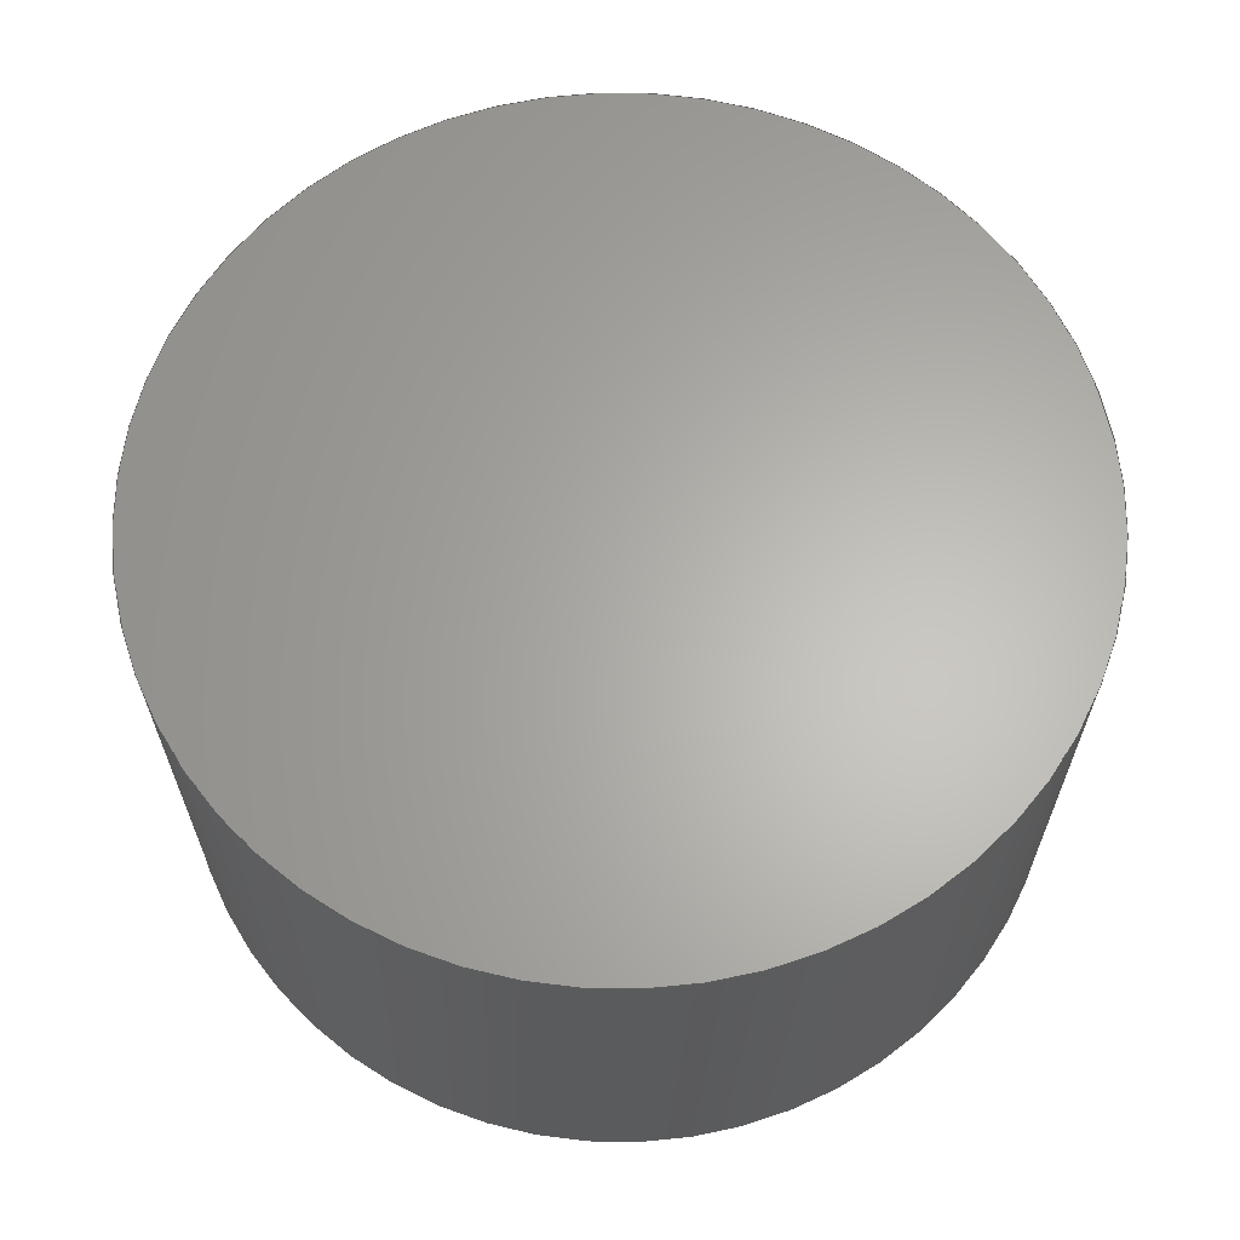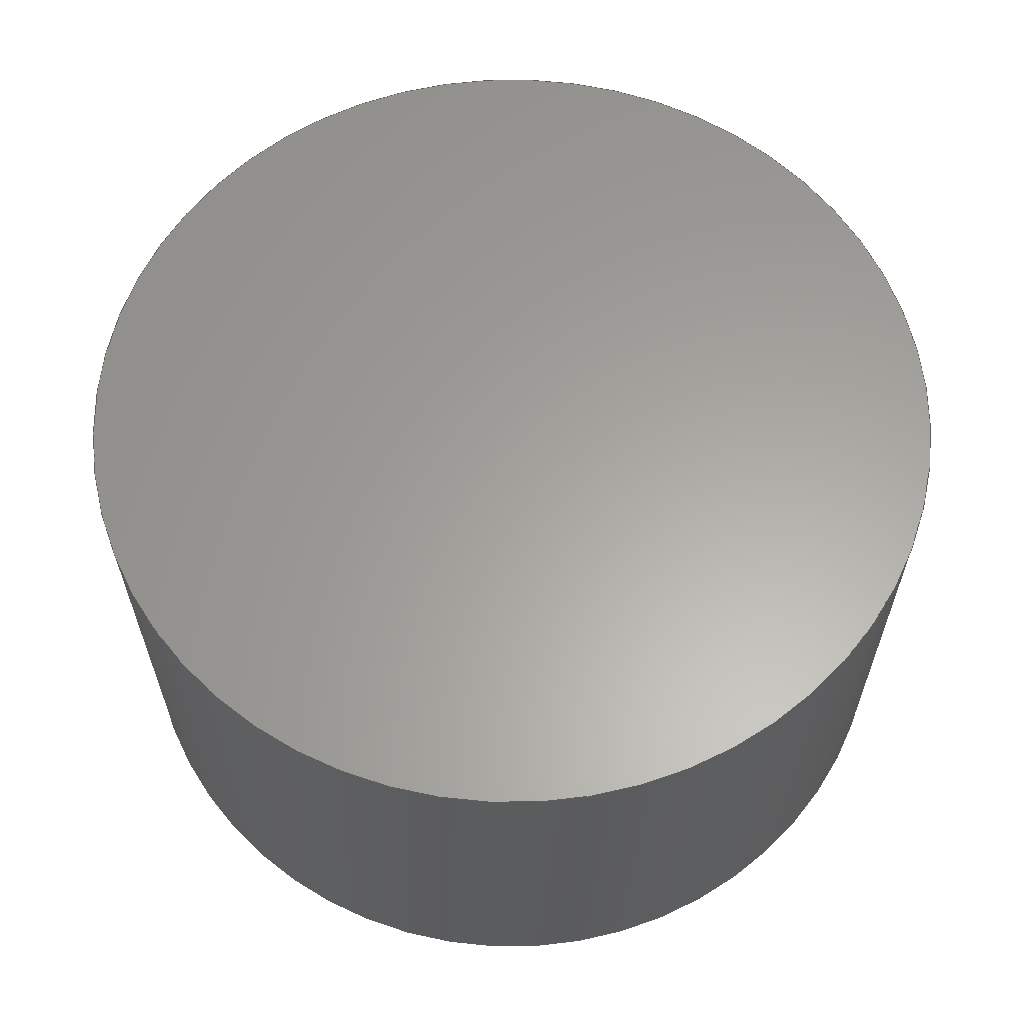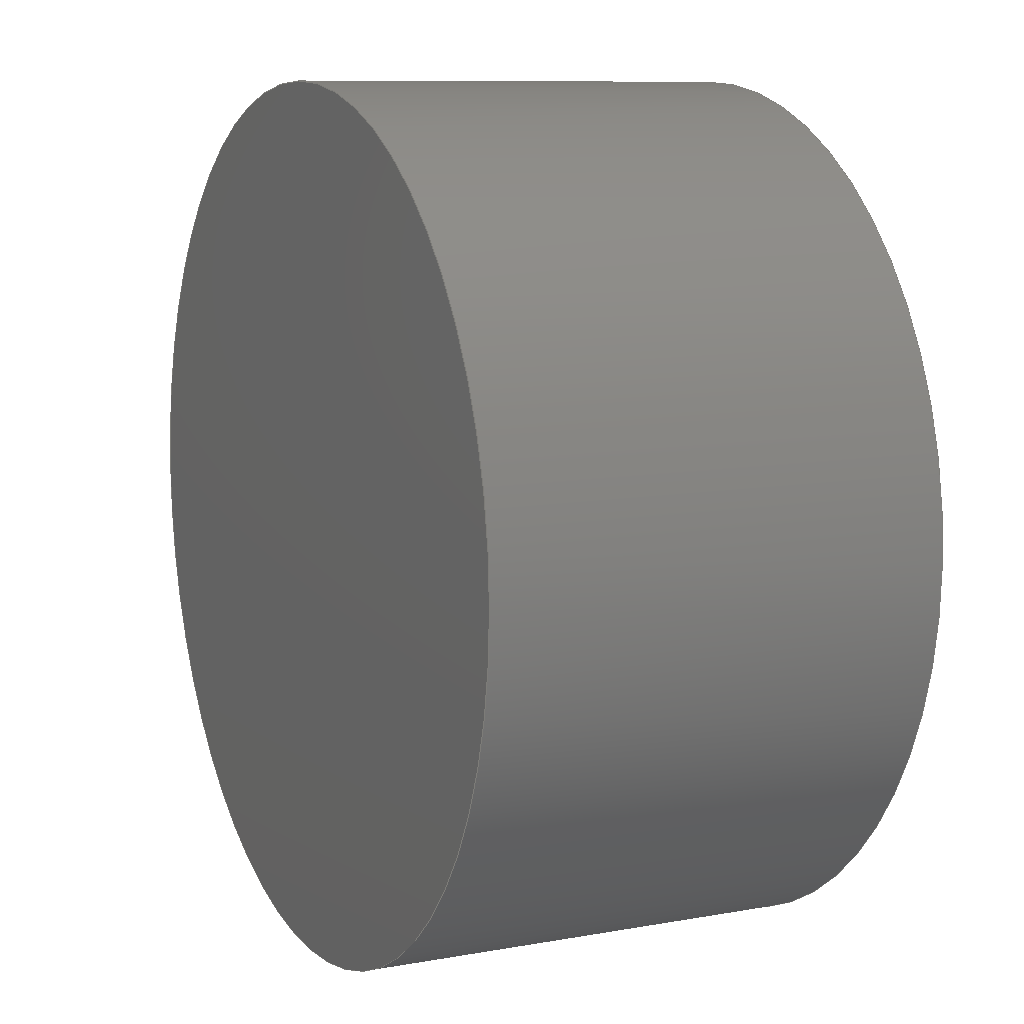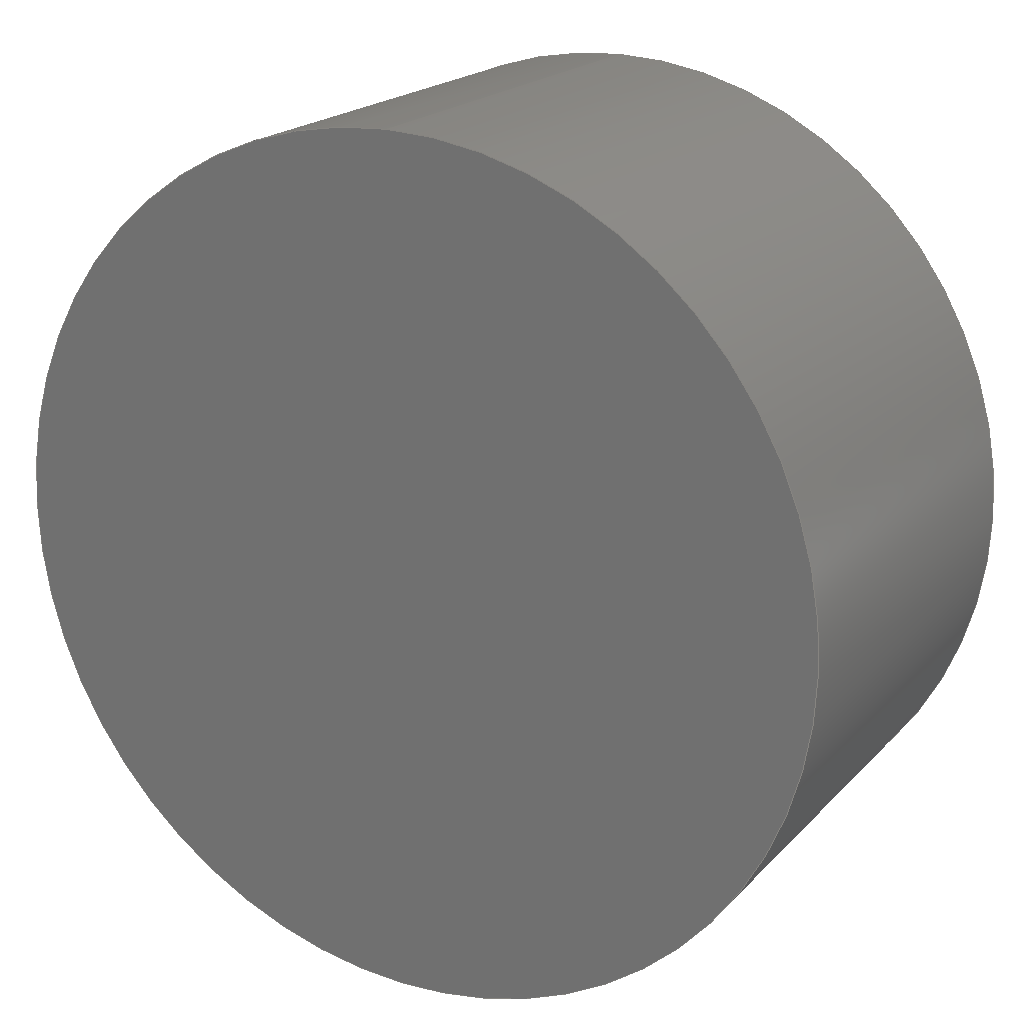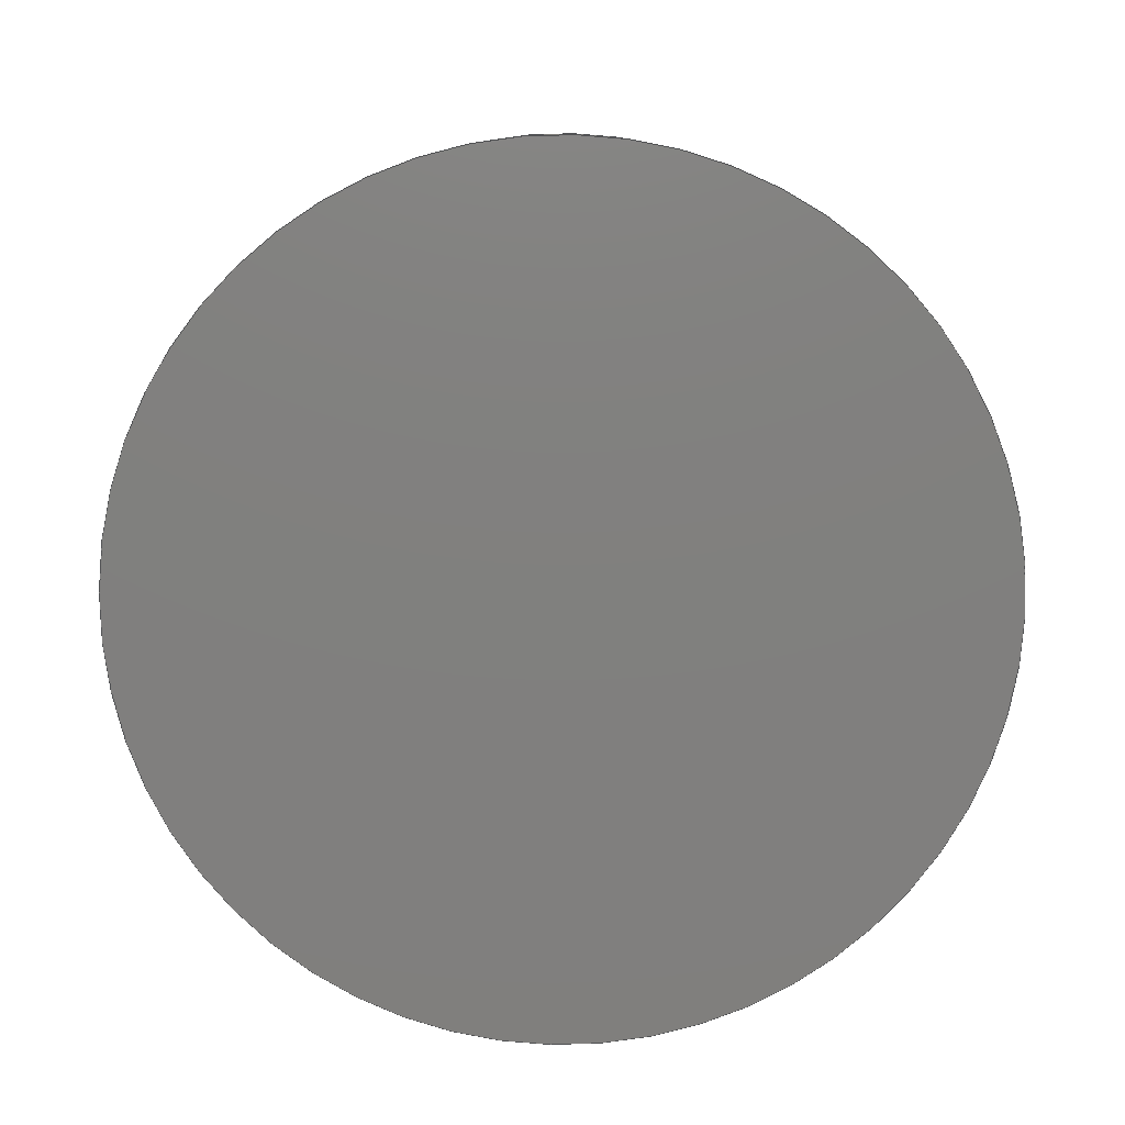
<metadata>
{"format":"step","ext":"step","renderer":"f3d","projection":"perspective","resolution":1024,"background":"white","views":[{"elev":64.0,"azim":-41.1,"up":"+Y"},{"elev":61.8,"azim":-35.8,"up":"+Y"},{"elev":9.5,"azim":64.7,"up":"+Z"},{"elev":20.1,"azim":-150.4,"up":"+Z"},{"elev":-80.0,"azim":165.6,"up":"+Y"}]}
</metadata>
<code>
ISO-10303-21;
DATA;
#1 = DIRECTION ( 'NONE',  ( -0, 1, 0 ) ) ;
#2 = DATE_TIME_ROLE ( 'creation_date' ) ;
#3 = CYLINDRICAL_SURFACE ( 'NONE', #79, 30.75 ) ;
#4 = SECURITY_CLASSIFICATION_LEVEL ( 'unclassified' ) ;
#5 = VECTOR ( 'NONE', #37, 1000 ) ;
#6 = CIRCLE ( 'NONE', #143, 30.75 ) ;
#7 = DIRECTION ( 'NONE',  ( 0, 1, 0 ) ) ;
#8 = CARTESIAN_POINT ( 'NONE',  ( 0, 0, 0 ) ) ;
#9 = CIRCLE ( 'NONE', #110, 30.75 ) ;
#10 = VERTEX_POINT ( 'NONE', #49 ) ;
#11 = LINE ( 'NONE', #105, #5 ) ;
#12 = PERSON_AND_ORGANIZATION_ROLE ( 'creator' ) ;
#13 = EDGE_LOOP ( 'NONE', ( #34, #59, #57, #44 ) ) ;
#14 = CARTESIAN_POINT ( 'NONE',  ( 3.766e-15, 32, 30.75 ) ) ;
#15 = APPROVAL_STATUS ( 'not_yet_approved' ) ;
#16 = FACE_OUTER_BOUND ( 'NONE', #73, .T. ) ;
#17 = COORDINATED_UNIVERSAL_TIME_OFFSET ( 1, 0, .AHEAD. ) ;
#18 = ORGANIZATION ( 'UNSPECIFIED', 'UNSPECIFIED', '' ) ;
#19 = CARTESIAN_POINT ( 'NONE',  ( 0, 32, 0 ) ) ;
#20 = ORIENTED_EDGE ( 'NONE', *, *, #95, .T. ) ;
#21 = CC_DESIGN_PERSON_AND_ORGANIZATION_ASSIGNMENT ( #45, #80, ( #106 ) ) ;
#22 = CARTESIAN_POINT ( 'NONE',  ( 0, 0, 0 ) ) ;
#23 = PERSON_AND_ORGANIZATION ( #76, #18 ) ;
#24 =( GEOMETRIC_REPRESENTATION_CONTEXT ( 3 ) GLOBAL_UNCERTAINTY_ASSIGNED_CONTEXT ( ( #74 ) ) GLOBAL_UNIT_ASSIGNED_CONTEXT ( ( #58, #87, #89 ) ) REPRESENTATION_CONTEXT ( 'NONE', 'WORKASPACE' ) );
#25 = PERSON_AND_ORGANIZATION_ROLE ( 'design_supplier' ) ;
#26 = DIRECTION ( 'NONE',  ( 0, 0, 1 ) ) ;
#27 = COORDINATED_UNIVERSAL_TIME_OFFSET ( 1, 0, .AHEAD. ) ;
#28 = ADVANCED_FACE ( 'NONE', ( #99 ), #157, .T. ) ;
#29 = PERSON_AND_ORGANIZATION ( #76, #18 ) ;
#30 = APPROVAL_PERSON_ORGANIZATION ( #118, #91, #158 ) ;
#31 = CC_DESIGN_PERSON_AND_ORGANIZATION_ASSIGNMENT ( #82, #161, ( #53 ) ) ;
#32 = CC_DESIGN_APPROVAL ( #151, ( #120 ) ) ;
#33 = CLOSED_SHELL ( 'NONE', ( #133, #85, #28, #66 ) ) ;
#34 = ORIENTED_EDGE ( 'NONE', *, *, #144, .F. ) ;
#35 = LINE ( 'NONE', #164, #38 ) ;
#36 = DATE_AND_TIME ( #174, #166 ) ;
#37 = DIRECTION ( 'NONE',  ( 0, -1, 0 ) ) ;
#38 = VECTOR ( 'NONE', #173, 1000 ) ;
#39 = APPROVAL_ROLE ( '' ) ;
#40 = CYLINDRICAL_SURFACE ( 'NONE', #98, 30.75 ) ;
#41 = AXIS2_PLACEMENT_3D ( 'NONE', #52, #107, #160 ) ;
#42 = ORIENTED_EDGE ( 'NONE', *, *, #95, .F. ) ;
#43 = AXIS2_PLACEMENT_3D ( 'NONE', #22, #137, #114 ) ;
#44 = ORIENTED_EDGE ( 'NONE', *, *, #97, .T. ) ;
#45 = PERSON_AND_ORGANIZATION ( #76, #18 ) ;
#46 = LOCAL_TIME ( 10, 52, 58, #131 ) ;
#47 = ORIENTED_EDGE ( 'NONE', *, *, #144, .T. ) ;
#48 = COORDINATED_UNIVERSAL_TIME_OFFSET ( 1, 0, .AHEAD. ) ;
#49 = CARTESIAN_POINT ( 'NONE',  ( 0, 0, -30.75 ) ) ;
#50 = CARTESIAN_POINT ( 'NONE',  ( 0, 0, 0 ) ) ;
#51 = CC_DESIGN_PERSON_AND_ORGANIZATION_ASSIGNMENT ( #139, #25, ( #120 ) ) ;
#52 = CARTESIAN_POINT ( 'NONE',  ( 0, 32, 0 ) ) ;
#53 = SECURITY_CLASSIFICATION ( '', '', #4 ) ;
#54 = EDGE_CURVE ( 'NONE', #171, #117, #6, .T. ) ;
#55 = PLANE ( 'NONE',  #167 ) ;
#56 = CC_DESIGN_DATE_AND_TIME_ASSIGNMENT ( #152, #2, ( #71 ) ) ;
#57 = ORIENTED_EDGE ( 'NONE', *, *, #103, .T. ) ;
#58 =( LENGTH_UNIT ( ) NAMED_UNIT ( * ) SI_UNIT ( .MILLI., .METRE. ) );
#59 = ORIENTED_EDGE ( 'NONE', *, *, #170, .F. ) ;
#60 = LOCAL_TIME ( 10, 52, 58, #48 ) ;
#61 = PERSON_AND_ORGANIZATION_ROLE ( 'creator' ) ;
#62 = APPLICATION_PROTOCOL_DEFINITION ( 'international standard', 'config_control_design', 1994, #126 ) ;
#63 = APPROVAL_STATUS ( 'not_yet_approved' ) ;
#64 = DIRECTION ( 'NONE',  ( 0, -1, 0 ) ) ;
#65 = APPROVAL_DATE_TIME ( #138, #91 ) ;
#66 = ADVANCED_FACE ( 'NONE', ( #96 ), #40, .T. ) ;
#67 = CC_DESIGN_PERSON_AND_ORGANIZATION_ASSIGNMENT ( #83, #12, ( #120 ) ) ;
#68 = DIRECTION ( 'NONE',  ( 0, 0, -1 ) ) ;
#69 = APPROVAL_PERSON_ORGANIZATION ( #23, #151, #150 ) ;
#70 = LOCAL_TIME ( 10, 52, 58, #90 ) ;
#71 = PRODUCT_DEFINITION ( 'UNKNOWN', '', #120, #92 ) ;
#72 = ORIENTED_EDGE ( 'NONE', *, *, #54, .T. ) ;
#73 = EDGE_LOOP ( 'NONE', ( #88, #47, #20, #75 ) ) ;
#74 = UNCERTAINTY_MEASURE_WITH_UNIT (LENGTH_MEASURE( 1e-05 ), #58, 'distance_accuracy_value', 'NONE');
#75 = ORIENTED_EDGE ( 'NONE', *, *, #103, .F. ) ;
#76 = PERSON ( 'UNSPECIFIED', 'UNSPECIFIED', 'UNSPECIFIED', ('UNSPECIFIED'), ('UNSPECIFIED'), ('UNSPECIFIED') ) ;
#77 = CARTESIAN_POINT ( 'NONE',  ( 3.766e-15, 0, 30.75 ) ) ;
#78 = PERSON_AND_ORGANIZATION ( #76, #18 ) ;
#79 = AXIS2_PLACEMENT_3D ( 'NONE', #94, #64, #145 ) ;
#80 = PERSON_AND_ORGANIZATION_ROLE ( 'design_owner' ) ;
#81 = APPROVAL ( #15, 'UNSPECIFIED' ) ;
#82 = PERSON_AND_ORGANIZATION ( #76, #18 ) ;
#83 = PERSON_AND_ORGANIZATION ( #76, #18 ) ;
#84 = CC_DESIGN_PERSON_AND_ORGANIZATION_ASSIGNMENT ( #29, #61, ( #71 ) ) ;
#85 = ADVANCED_FACE ( 'NONE', ( #127 ), #55, .F. ) ;
#86 = EDGE_LOOP ( 'NONE', ( #156, #42 ) ) ;
#87 =( NAMED_UNIT ( * ) PLANE_ANGLE_UNIT ( ) SI_UNIT ( $, .RADIAN. ) );
#88 = ORIENTED_EDGE ( 'NONE', *, *, #54, .F. ) ;
#89 =( NAMED_UNIT ( * ) SI_UNIT ( $, .STERADIAN. ) SOLID_ANGLE_UNIT ( ) );
#90 = COORDINATED_UNIVERSAL_TIME_OFFSET ( 1, 0, .AHEAD. ) ;
#91 = APPROVAL ( #109, 'UNSPECIFIED' ) ;
#92 = DESIGN_CONTEXT ( 'detailed design', #126, 'design' ) ;
#93 = CALENDAR_DATE ( 2023, 27, 6 ) ;
#94 = CARTESIAN_POINT ( 'NONE',  ( 0, 32, 0 ) ) ;
#95 = EDGE_CURVE ( 'NONE', #113, #10, #124, .T. ) ;
#96 = FACE_OUTER_BOUND ( 'NONE', #13, .T. ) ;
#97 = EDGE_CURVE ( 'NONE', #10, #113, #9, .T. ) ;
#98 = AXIS2_PLACEMENT_3D ( 'NONE', #125, #129, #68 ) ;
#99 = FACE_OUTER_BOUND ( 'NONE', #168, .T. ) ;
#100 = MECHANICAL_CONTEXT ( 'NONE', #140, 'mechanical' ) ;
#101 = CC_DESIGN_APPROVAL ( #81, ( #53 ) ) ;
#102 = DIRECTION ( 'NONE',  ( -0, 1, 0 ) ) ;
#103 = EDGE_CURVE ( 'NONE', #117, #10, #35, .T. ) ;
#104 = DATE_TIME_ROLE ( 'classification_date' ) ;
#105 = CARTESIAN_POINT ( 'NONE',  ( 3.766e-15, 32, 30.75 ) ) ;
#106 = PRODUCT ( 'KR1.294e+04step_Predeterminado_sldprt', 'KR1.294e+04step_Predeterminado_sldprt', '', ( #100 ) ) ;
#107 = DIRECTION ( 'NONE',  ( 0, 1, 0 ) ) ;
#108 = DATE_AND_TIME ( #165, #70 ) ;
#109 = APPROVAL_STATUS ( 'not_yet_approved' ) ;
#110 = AXIS2_PLACEMENT_3D ( 'NONE', #50, #116, #26 ) ;
#111 = CC_DESIGN_DATE_AND_TIME_ASSIGNMENT ( #136, #104, ( #53 ) ) ;
#112 = AXIS2_PLACEMENT_3D ( 'NONE', #19, #102, #146 ) ;
#113 = VERTEX_POINT ( 'NONE', #77 ) ;
#114 = DIRECTION ( 'NONE',  ( 0, 0, 1 ) ) ;
#115 = ADVANCED_BREP_SHAPE_REPRESENTATION ( 'KR1.294e+04step_Predeterminado_sldprt', ( #142, #123 ), #24 ) ;
#116 = DIRECTION ( 'NONE',  ( 0, 1, 0 ) ) ;
#117 = VERTEX_POINT ( 'NONE', #132 ) ;
#118 = PERSON_AND_ORGANIZATION ( #76, #18 ) ;
#119 = APPROVAL_DATE_TIME ( #36, #151 ) ;
#120 = PRODUCT_DEFINITION_FORMATION_WITH_SPECIFIED_SOURCE ( 'ANY', '', #106, .NOT_KNOWN. ) ;
#121 = CALENDAR_DATE ( 2023, 27, 6 ) ;
#122 = SHAPE_DEFINITION_REPRESENTATION ( #162, #115 ) ;
#123 = AXIS2_PLACEMENT_3D ( 'NONE', #169, #135, #149 ) ;
#124 = CIRCLE ( 'NONE', #43, 30.75 ) ;
#125 = CARTESIAN_POINT ( 'NONE',  ( 0, 32, 0 ) ) ;
#126 = APPLICATION_CONTEXT ( 'configuration controlled 3d designs of mechanical parts and assemblies' ) ;
#127 = FACE_OUTER_BOUND ( 'NONE', #86, .T. ) ;
#128 = APPROVAL_PERSON_ORGANIZATION ( #78, #81, #39 ) ;
#129 = DIRECTION ( 'NONE',  ( 0, -1, 0 ) ) ;
#130 = CARTESIAN_POINT ( 'NONE',  ( 0, 32, 0 ) ) ;
#131 = COORDINATED_UNIVERSAL_TIME_OFFSET ( 1, 0, .AHEAD. ) ;
#132 = CARTESIAN_POINT ( 'NONE',  ( 0, 32, -30.75 ) ) ;
#133 = ADVANCED_FACE ( 'NONE', ( #16 ), #3, .T. ) ;
#134 = CALENDAR_DATE ( 2023, 27, 6 ) ;
#135 = DIRECTION ( 'NONE',  ( 0, 0, 1 ) ) ;
#136 = DATE_AND_TIME ( #134, #60 ) ;
#137 = DIRECTION ( 'NONE',  ( 0, 1, 0 ) ) ;
#138 = DATE_AND_TIME ( #121, #46 ) ;
#139 = PERSON_AND_ORGANIZATION ( #76, #18 ) ;
#140 = APPLICATION_CONTEXT ( 'configuration controlled 3d designs of mechanical parts and assemblies' ) ;
#141 = CIRCLE ( 'NONE', #41, 30.75 ) ;
#142 = MANIFOLD_SOLID_BREP ( 'Kinova Gen3 Modular Robotic Arm.step<1>', #33 ) ;
#143 = AXIS2_PLACEMENT_3D ( 'NONE', #130, #7, #155 ) ;
#144 = EDGE_CURVE ( 'NONE', #171, #113, #11, .T. ) ;
#145 = DIRECTION ( 'NONE',  ( 0, 0, -1 ) ) ;
#146 = DIRECTION ( 'NONE',  ( 1, 0, 0 ) ) ;
#147 = DIRECTION ( 'NONE',  ( 1, 0, 0 ) ) ;
#148 = APPROVAL_DATE_TIME ( #108, #81 ) ;
#149 = DIRECTION ( 'NONE',  ( 1, 0, 0 ) ) ;
#150 = APPROVAL_ROLE ( '' ) ;
#151 = APPROVAL ( #63, 'UNSPECIFIED' ) ;
#152 = DATE_AND_TIME ( #93, #153 ) ;
#153 = LOCAL_TIME ( 10, 52, 58, #27 ) ;
#154 = CC_DESIGN_SECURITY_CLASSIFICATION ( #53, ( #120 ) ) ;
#155 = DIRECTION ( 'NONE',  ( 0, 0, 1 ) ) ;
#156 = ORIENTED_EDGE ( 'NONE', *, *, #97, .F. ) ;
#157 = PLANE ( 'NONE',  #112 ) ;
#158 = APPROVAL_ROLE ( '' ) ;
#159 = ORIENTED_EDGE ( 'NONE', *, *, #170, .T. ) ;
#160 = DIRECTION ( 'NONE',  ( 0, 0, 1 ) ) ;
#161 = PERSON_AND_ORGANIZATION_ROLE ( 'classification_officer' ) ;
#162 = PRODUCT_DEFINITION_SHAPE ( 'NONE', 'NONE',  #71 ) ;
#163 = PRODUCT_RELATED_PRODUCT_CATEGORY ( 'detail', '', ( #106 ) ) ;
#164 = CARTESIAN_POINT ( 'NONE',  ( 0, 32, -30.75 ) ) ;
#165 = CALENDAR_DATE ( 2023, 27, 6 ) ;
#166 = LOCAL_TIME ( 10, 52, 58, #17 ) ;
#167 = AXIS2_PLACEMENT_3D ( 'NONE', #8, #1, #147 ) ;
#168 = EDGE_LOOP ( 'NONE', ( #159, #72 ) ) ;
#169 = CARTESIAN_POINT ( 'NONE',  ( 0, 0, 0 ) ) ;
#170 = EDGE_CURVE ( 'NONE', #117, #171, #141, .T. ) ;
#171 = VERTEX_POINT ( 'NONE', #14 ) ;
#172 = CC_DESIGN_APPROVAL ( #91, ( #71 ) ) ;
#173 = DIRECTION ( 'NONE',  ( 0, -1, 0 ) ) ;
#174 = CALENDAR_DATE ( 2023, 27, 6 ) ;
#175 = APPLICATION_PROTOCOL_DEFINITION ( 'international standard', 'config_control_design', 1994, #140 ) ;
ENDSEC;
END-ISO-10303-21;

</code>
